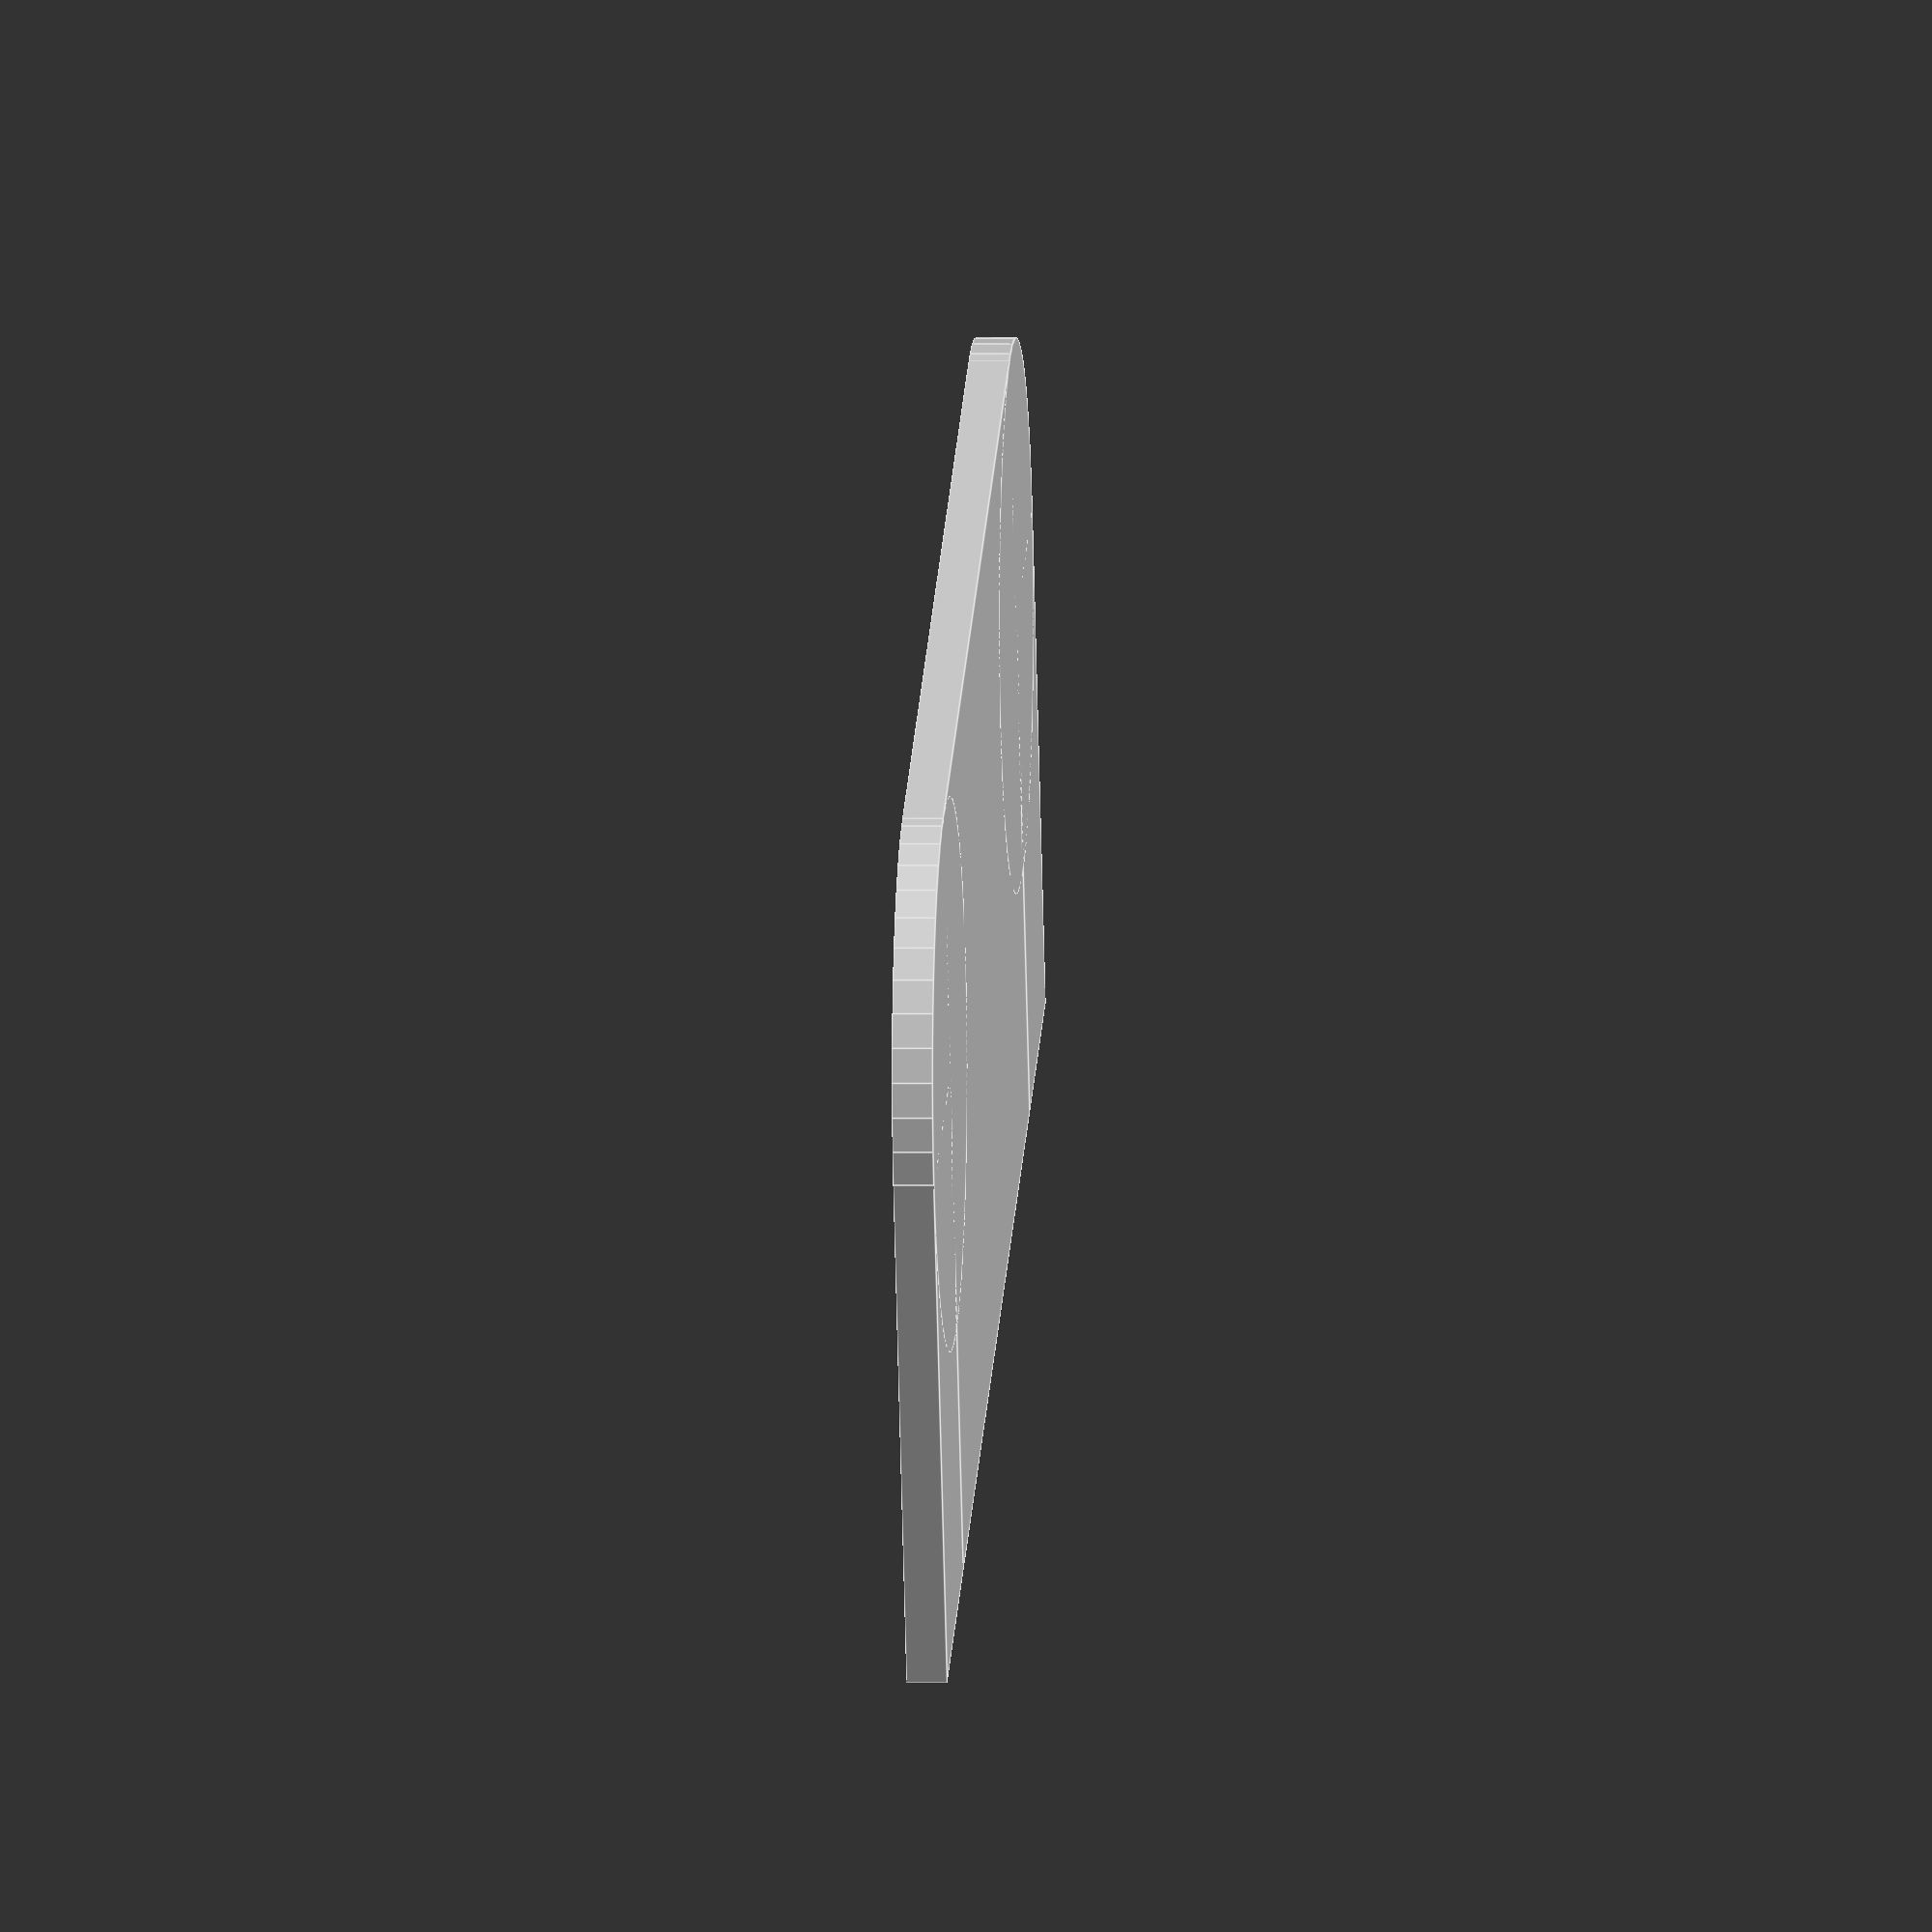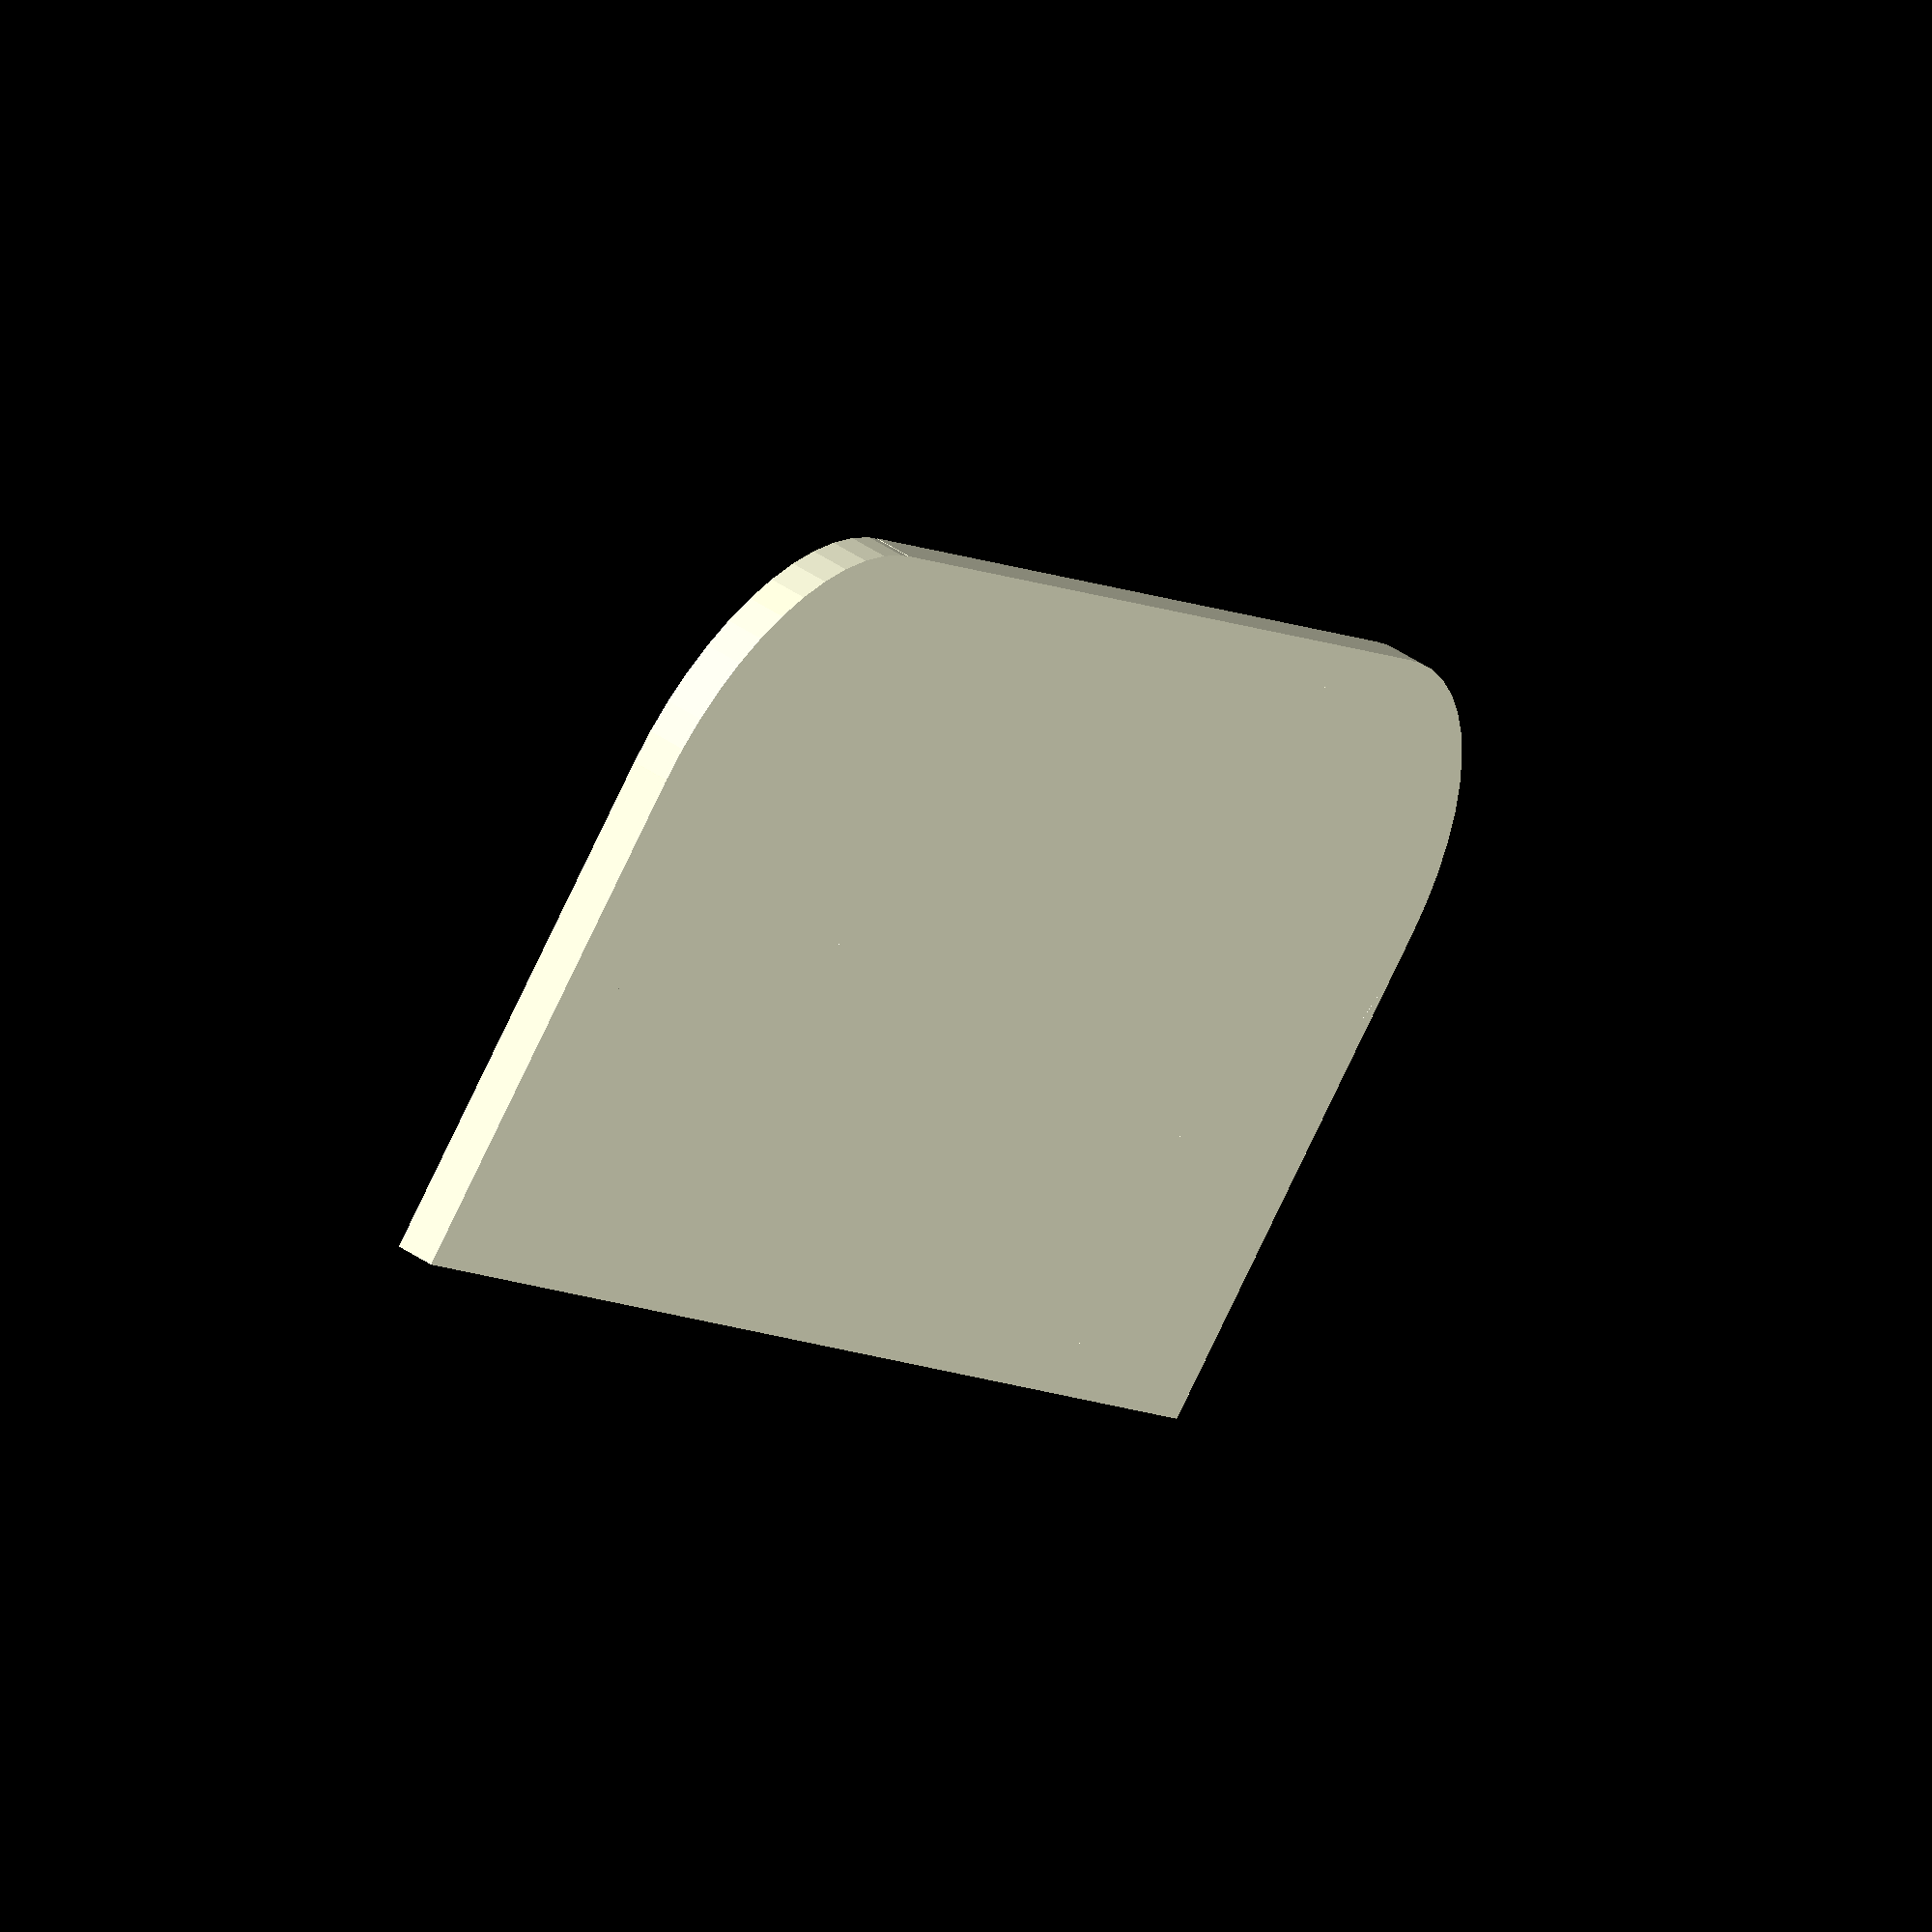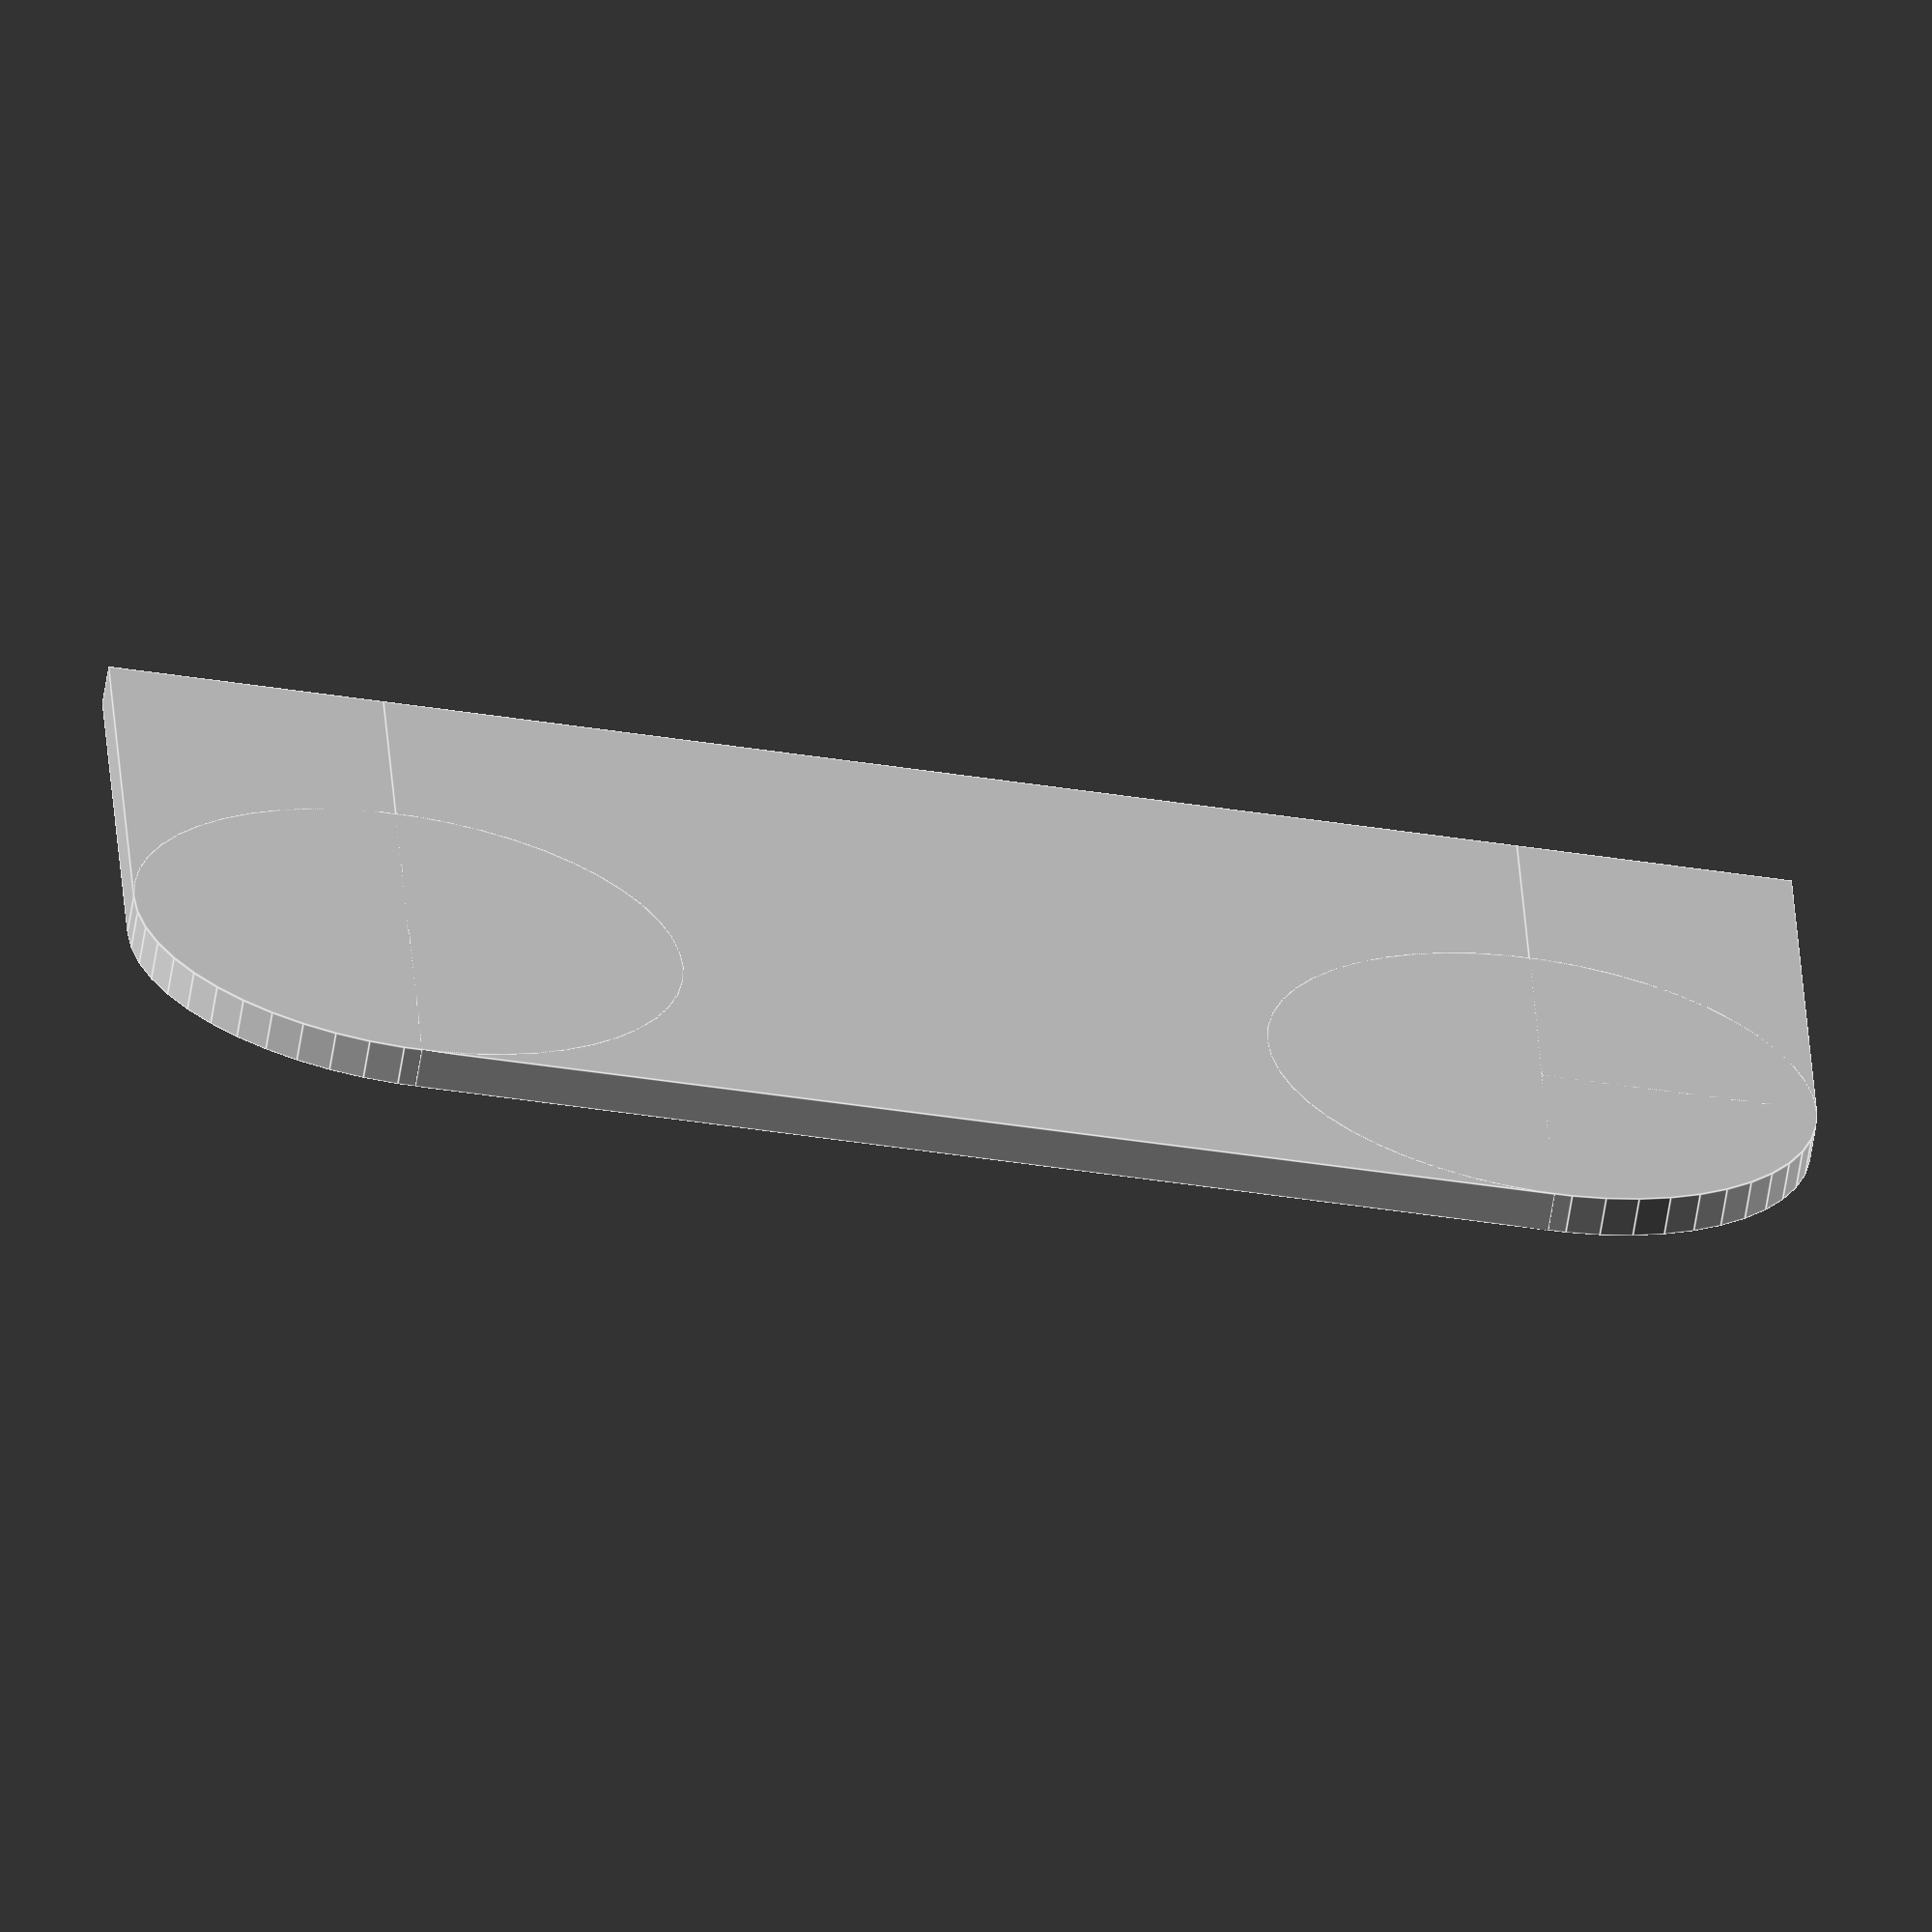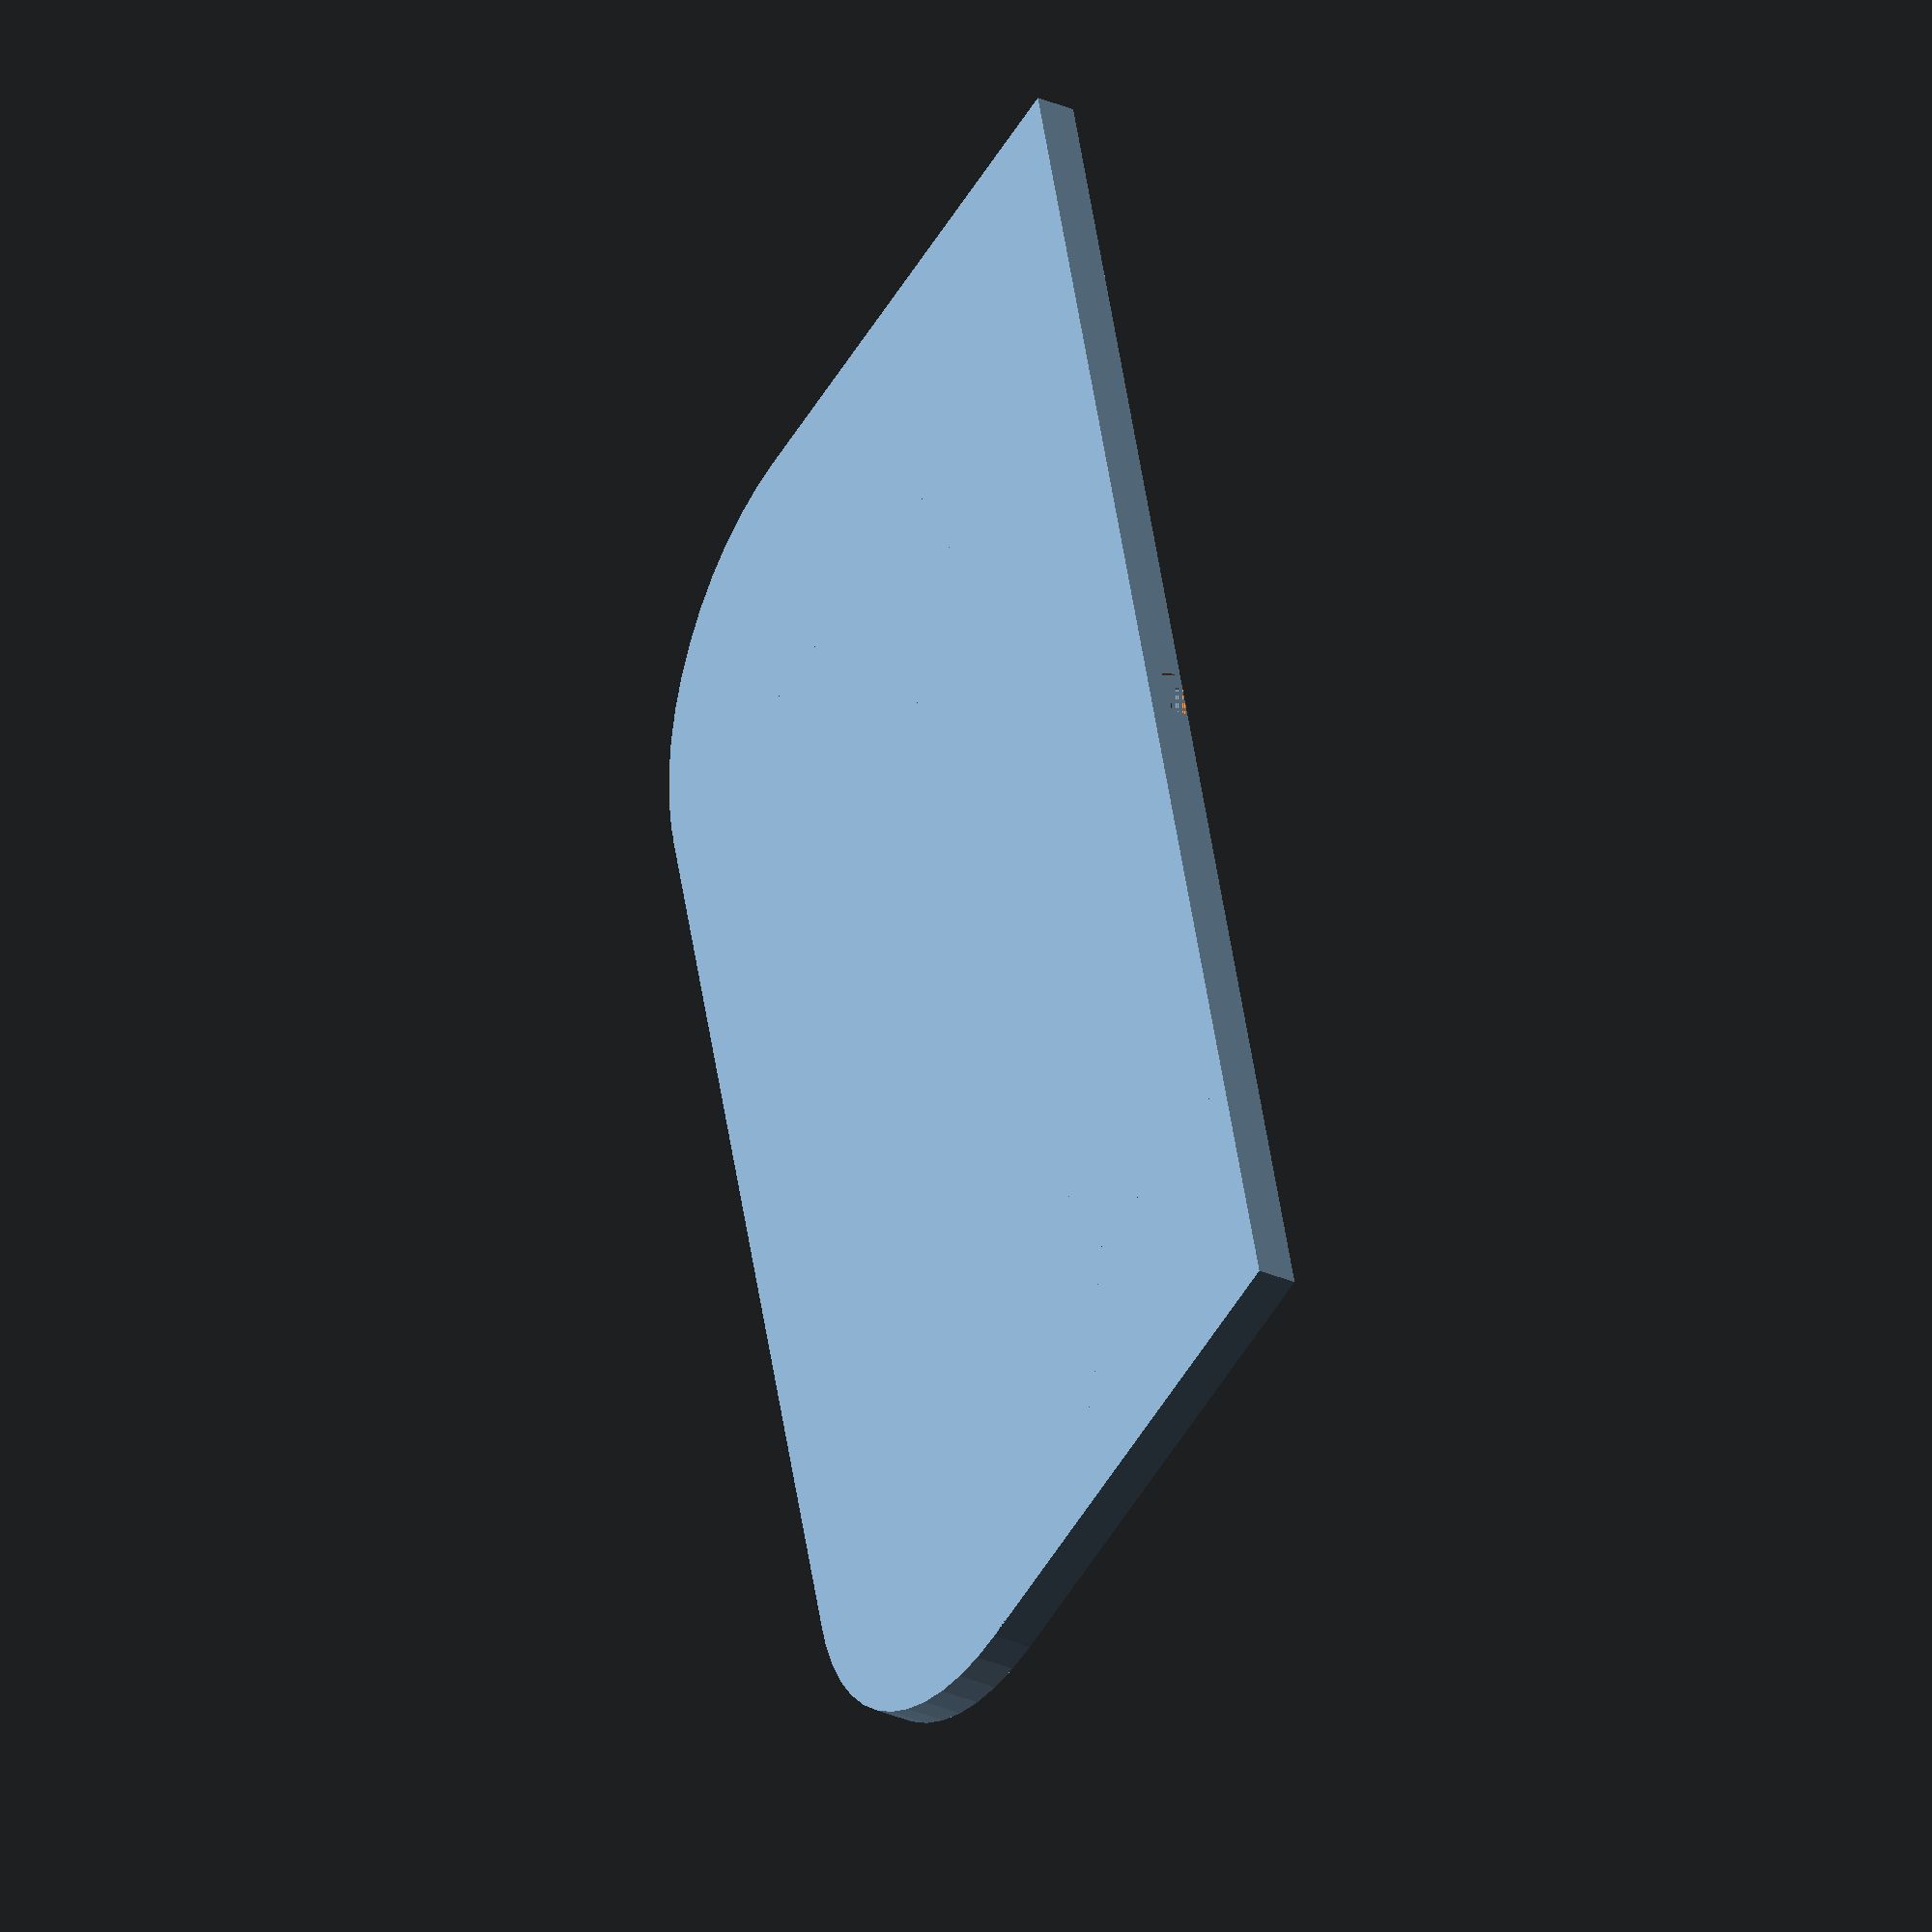
<openscad>
// Generated by SolidPython 1.1.3 on 2025-04-28 18:59:27
$fn=100;


difference() {
	union() {
		translate(v = [15, 0, 0]) {
			cube(size = [61.8500000000, 44.2000000000, 2.2000000000]);
		}
		cube(size = [15, 29.2000000000, 2.2000000000]);
		translate(v = [76.8500000000, 0, 0]) {
			cube(size = [15, 29.2000000000, 2.2000000000]);
		}
		translate(v = [15, 29.2000000000, 0]) {
			cylinder($fn = 50, h = 2.2000000000, r = 15);
		}
		translate(v = [76.8500000000, 29.2000000000, 0]) {
			cylinder($fn = 50, h = 2.2000000000, r = 15);
		}
	}
	translate(v = [44.4250000000, 0, 0]) {
		cube(size = [3, 4, 1.2000000000]);
	}
}
/***********************************************
*********      SolidPython code:      **********
************************************************
 
#! /home/tfili/Source/tfili/3d-printing/3d-model-generation/bin/python

from solid import *
from solid.utils import *
import os
import subprocess

# Parameters
width = 91.85
height = 44.20
thickness = 2.2
corner_radius = 15

# Notch dimensions
notch_width = 3
notch_height = 4
notch_depth = 1.2

# Define main shape with rounded top corners
def main_shape():
    return union()(
        # Main rectangle body
        translate([corner_radius, 0, 0])(cube([width - 2 * corner_radius, height, thickness])),
        cube([corner_radius, height - corner_radius, thickness]),
        translate([width - corner_radius, 0, 0])(cube([corner_radius, height - corner_radius, thickness])),
        # Rounded top corners
        translate([corner_radius, height - corner_radius, 0])(cylinder(h=thickness, r=corner_radius, segments=50)),
        translate([width - corner_radius, height - corner_radius, 0])(cylinder(h=thickness, r=corner_radius, segments=50))
    )

# Notch to subtract from bottom center
def notch():
    return translate([
        (width - notch_width) / 2,
        0,
        0
    ])(cube([notch_width, notch_height, notch_depth]))

# Final model with notch cut out
model = difference()(
    main_shape(),
    notch()
)

# Export to SCAD
scad_render_to_file(model, "rounded_plate_with_notch_fixed.scad", file_header='$fn=100;')

# Convert to STL
subprocess.run(["openscad", "-o", "rounded_plate_with_notch_fixed.stl", "rounded_plate_with_notch_fixed.scad"], stdout=subprocess.PIPE, stderr=subprocess.PIPE, text=True) 
 
************************************************/

</openscad>
<views>
elev=179.6 azim=203.1 roll=86.4 proj=o view=edges
elev=134.2 azim=224.8 roll=232.0 proj=o view=solid
elev=245.3 azim=357.3 roll=189.2 proj=o view=edges
elev=213.2 azim=75.1 roll=120.3 proj=o view=wireframe
</views>
